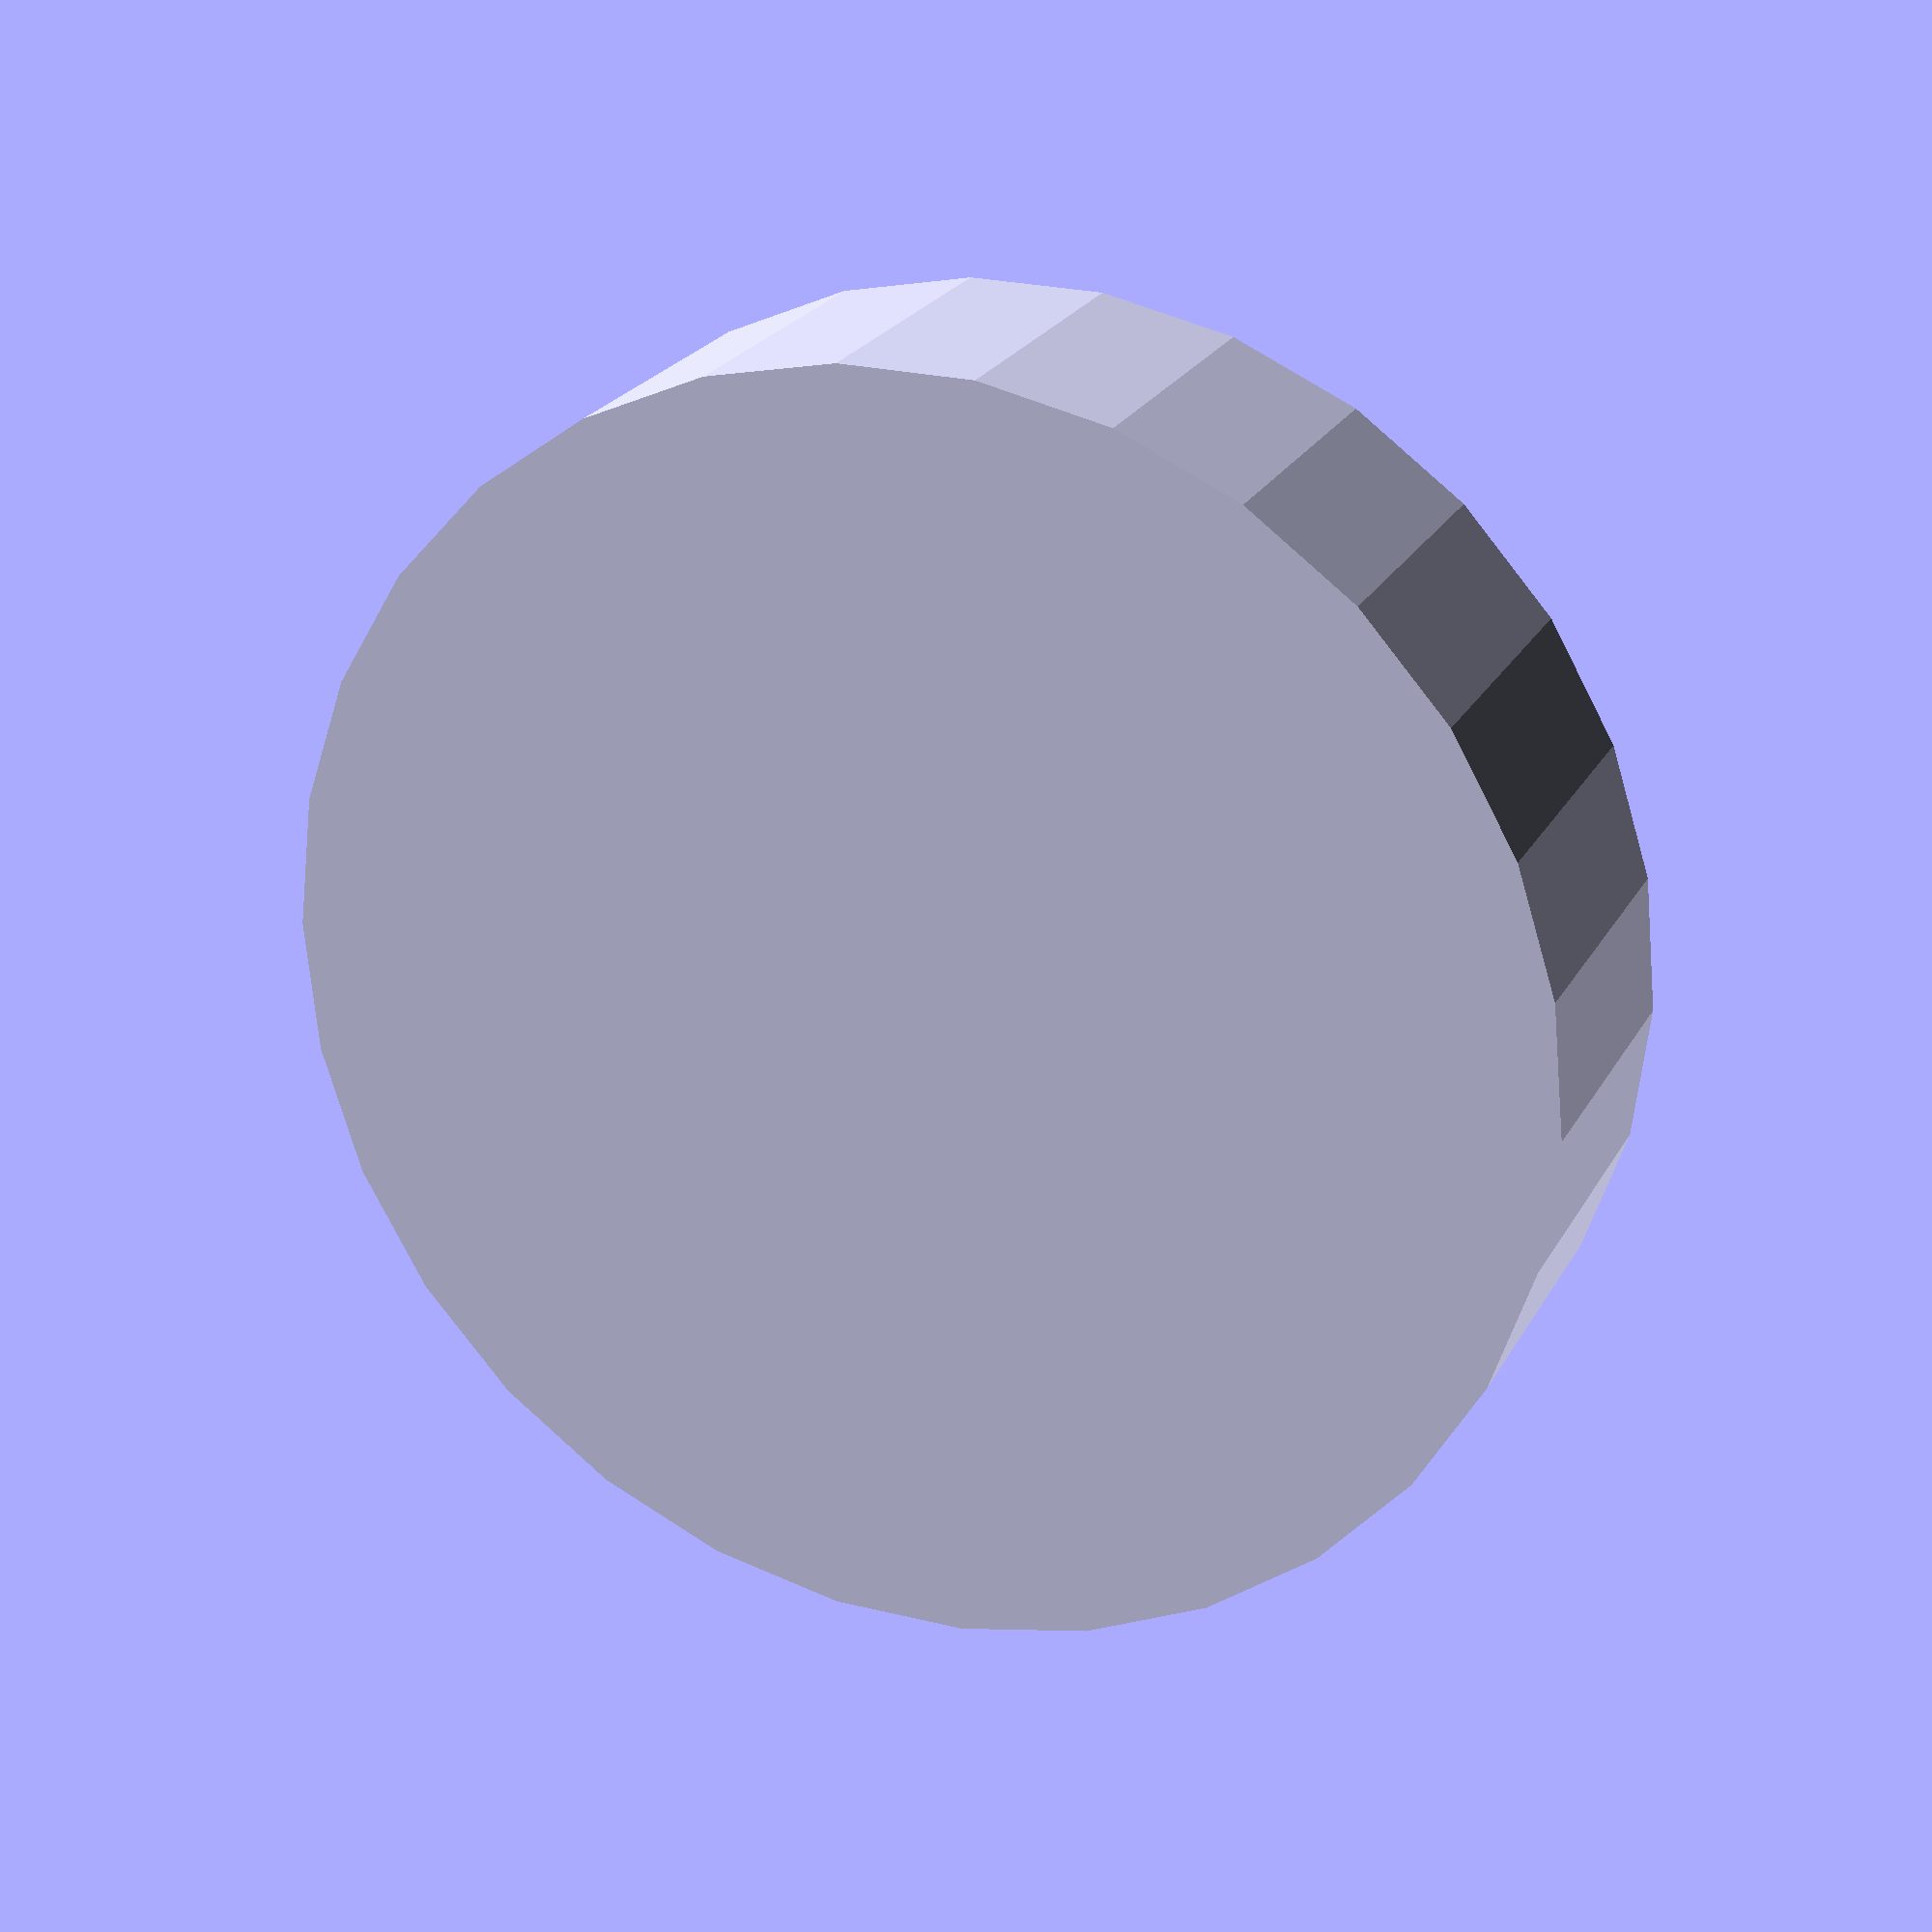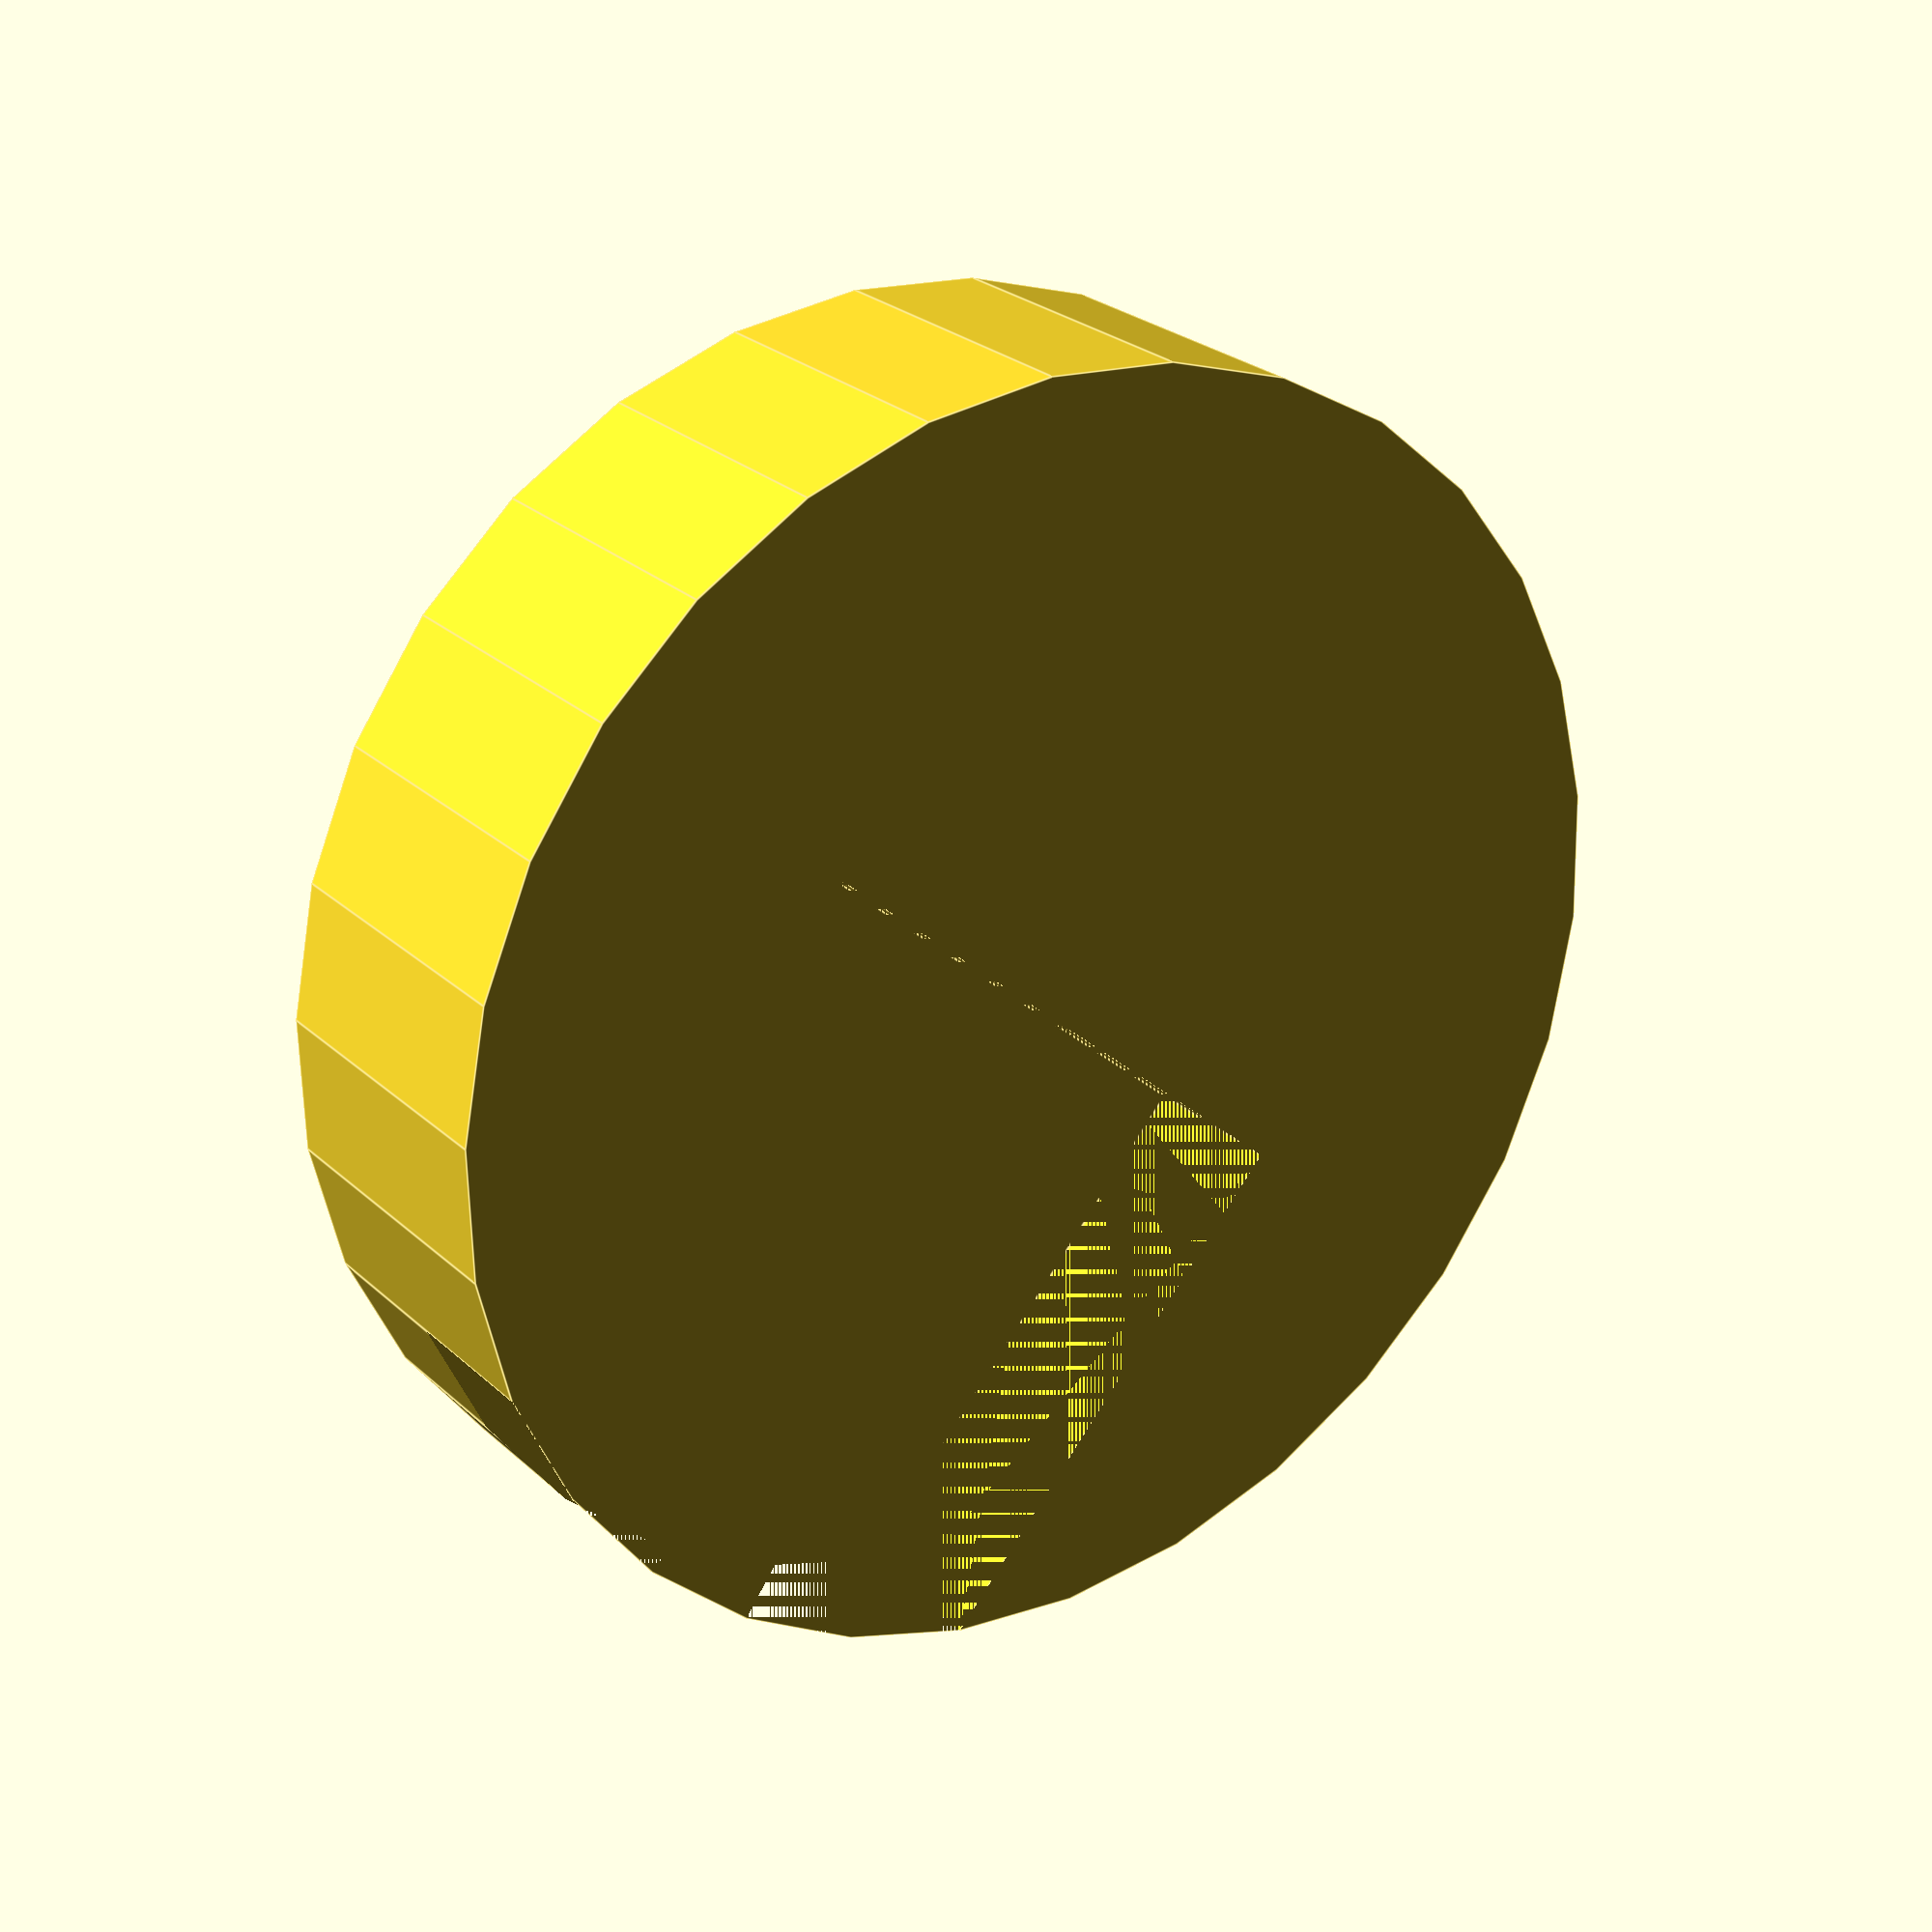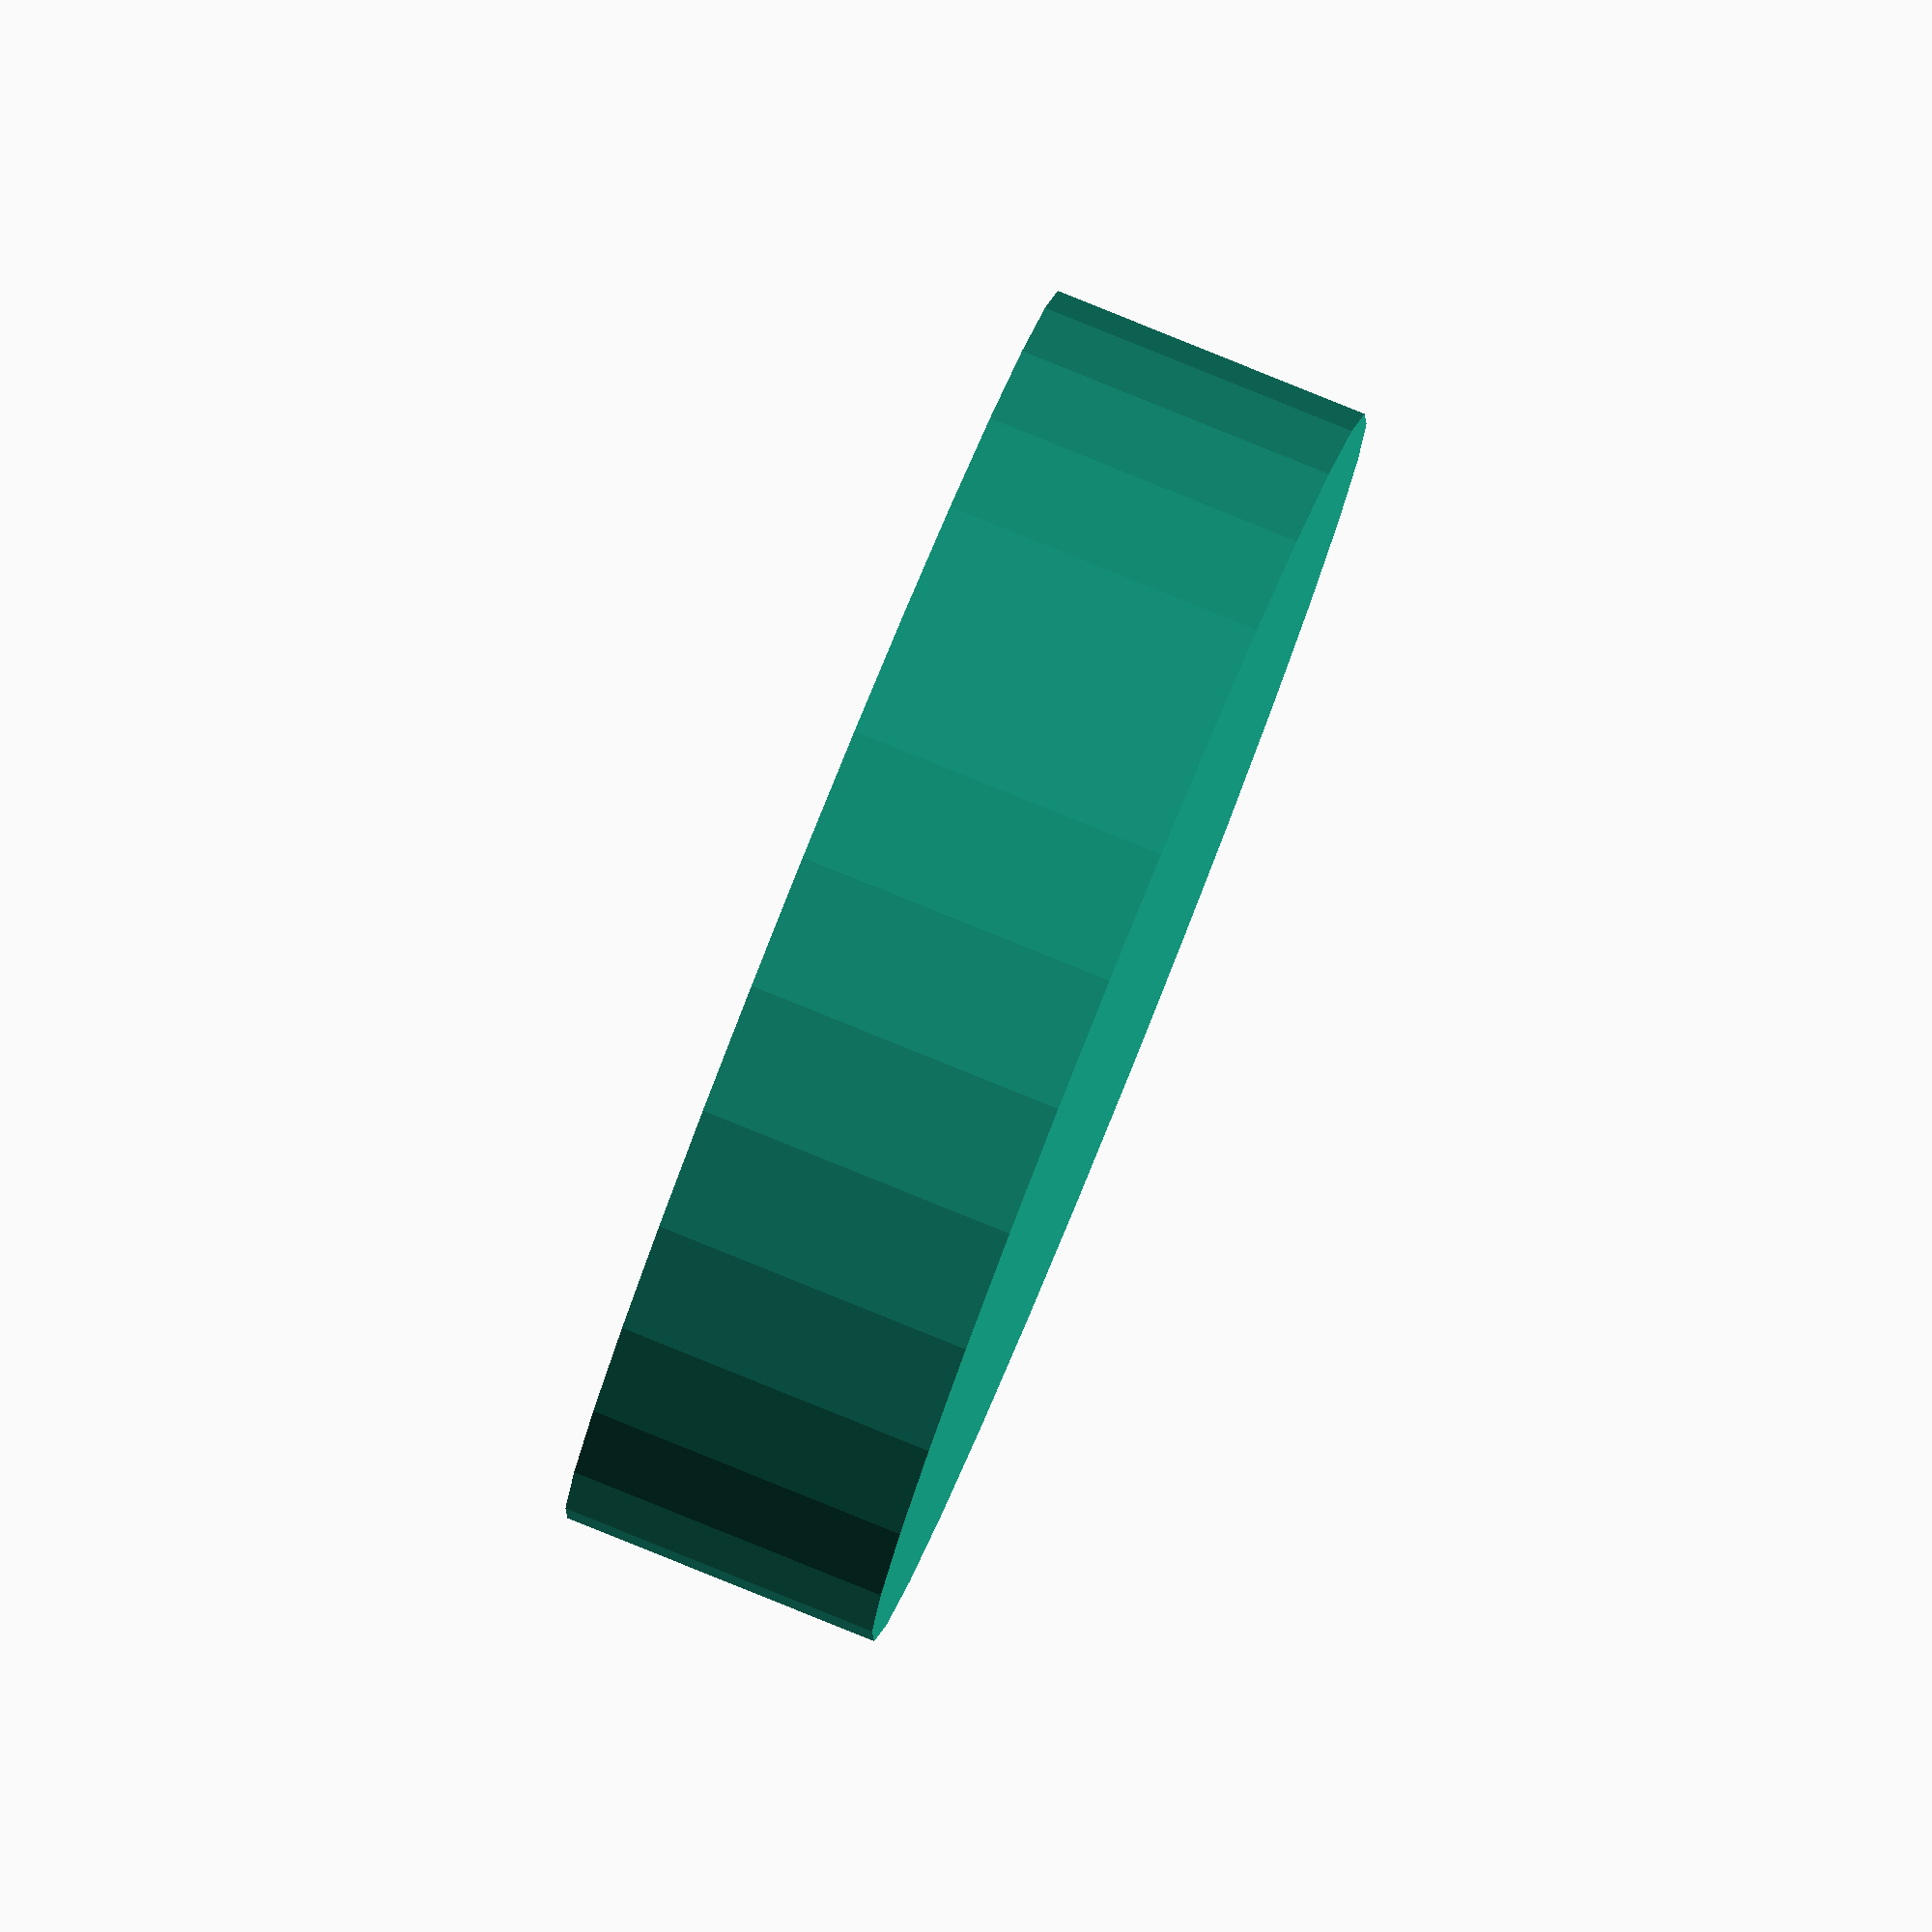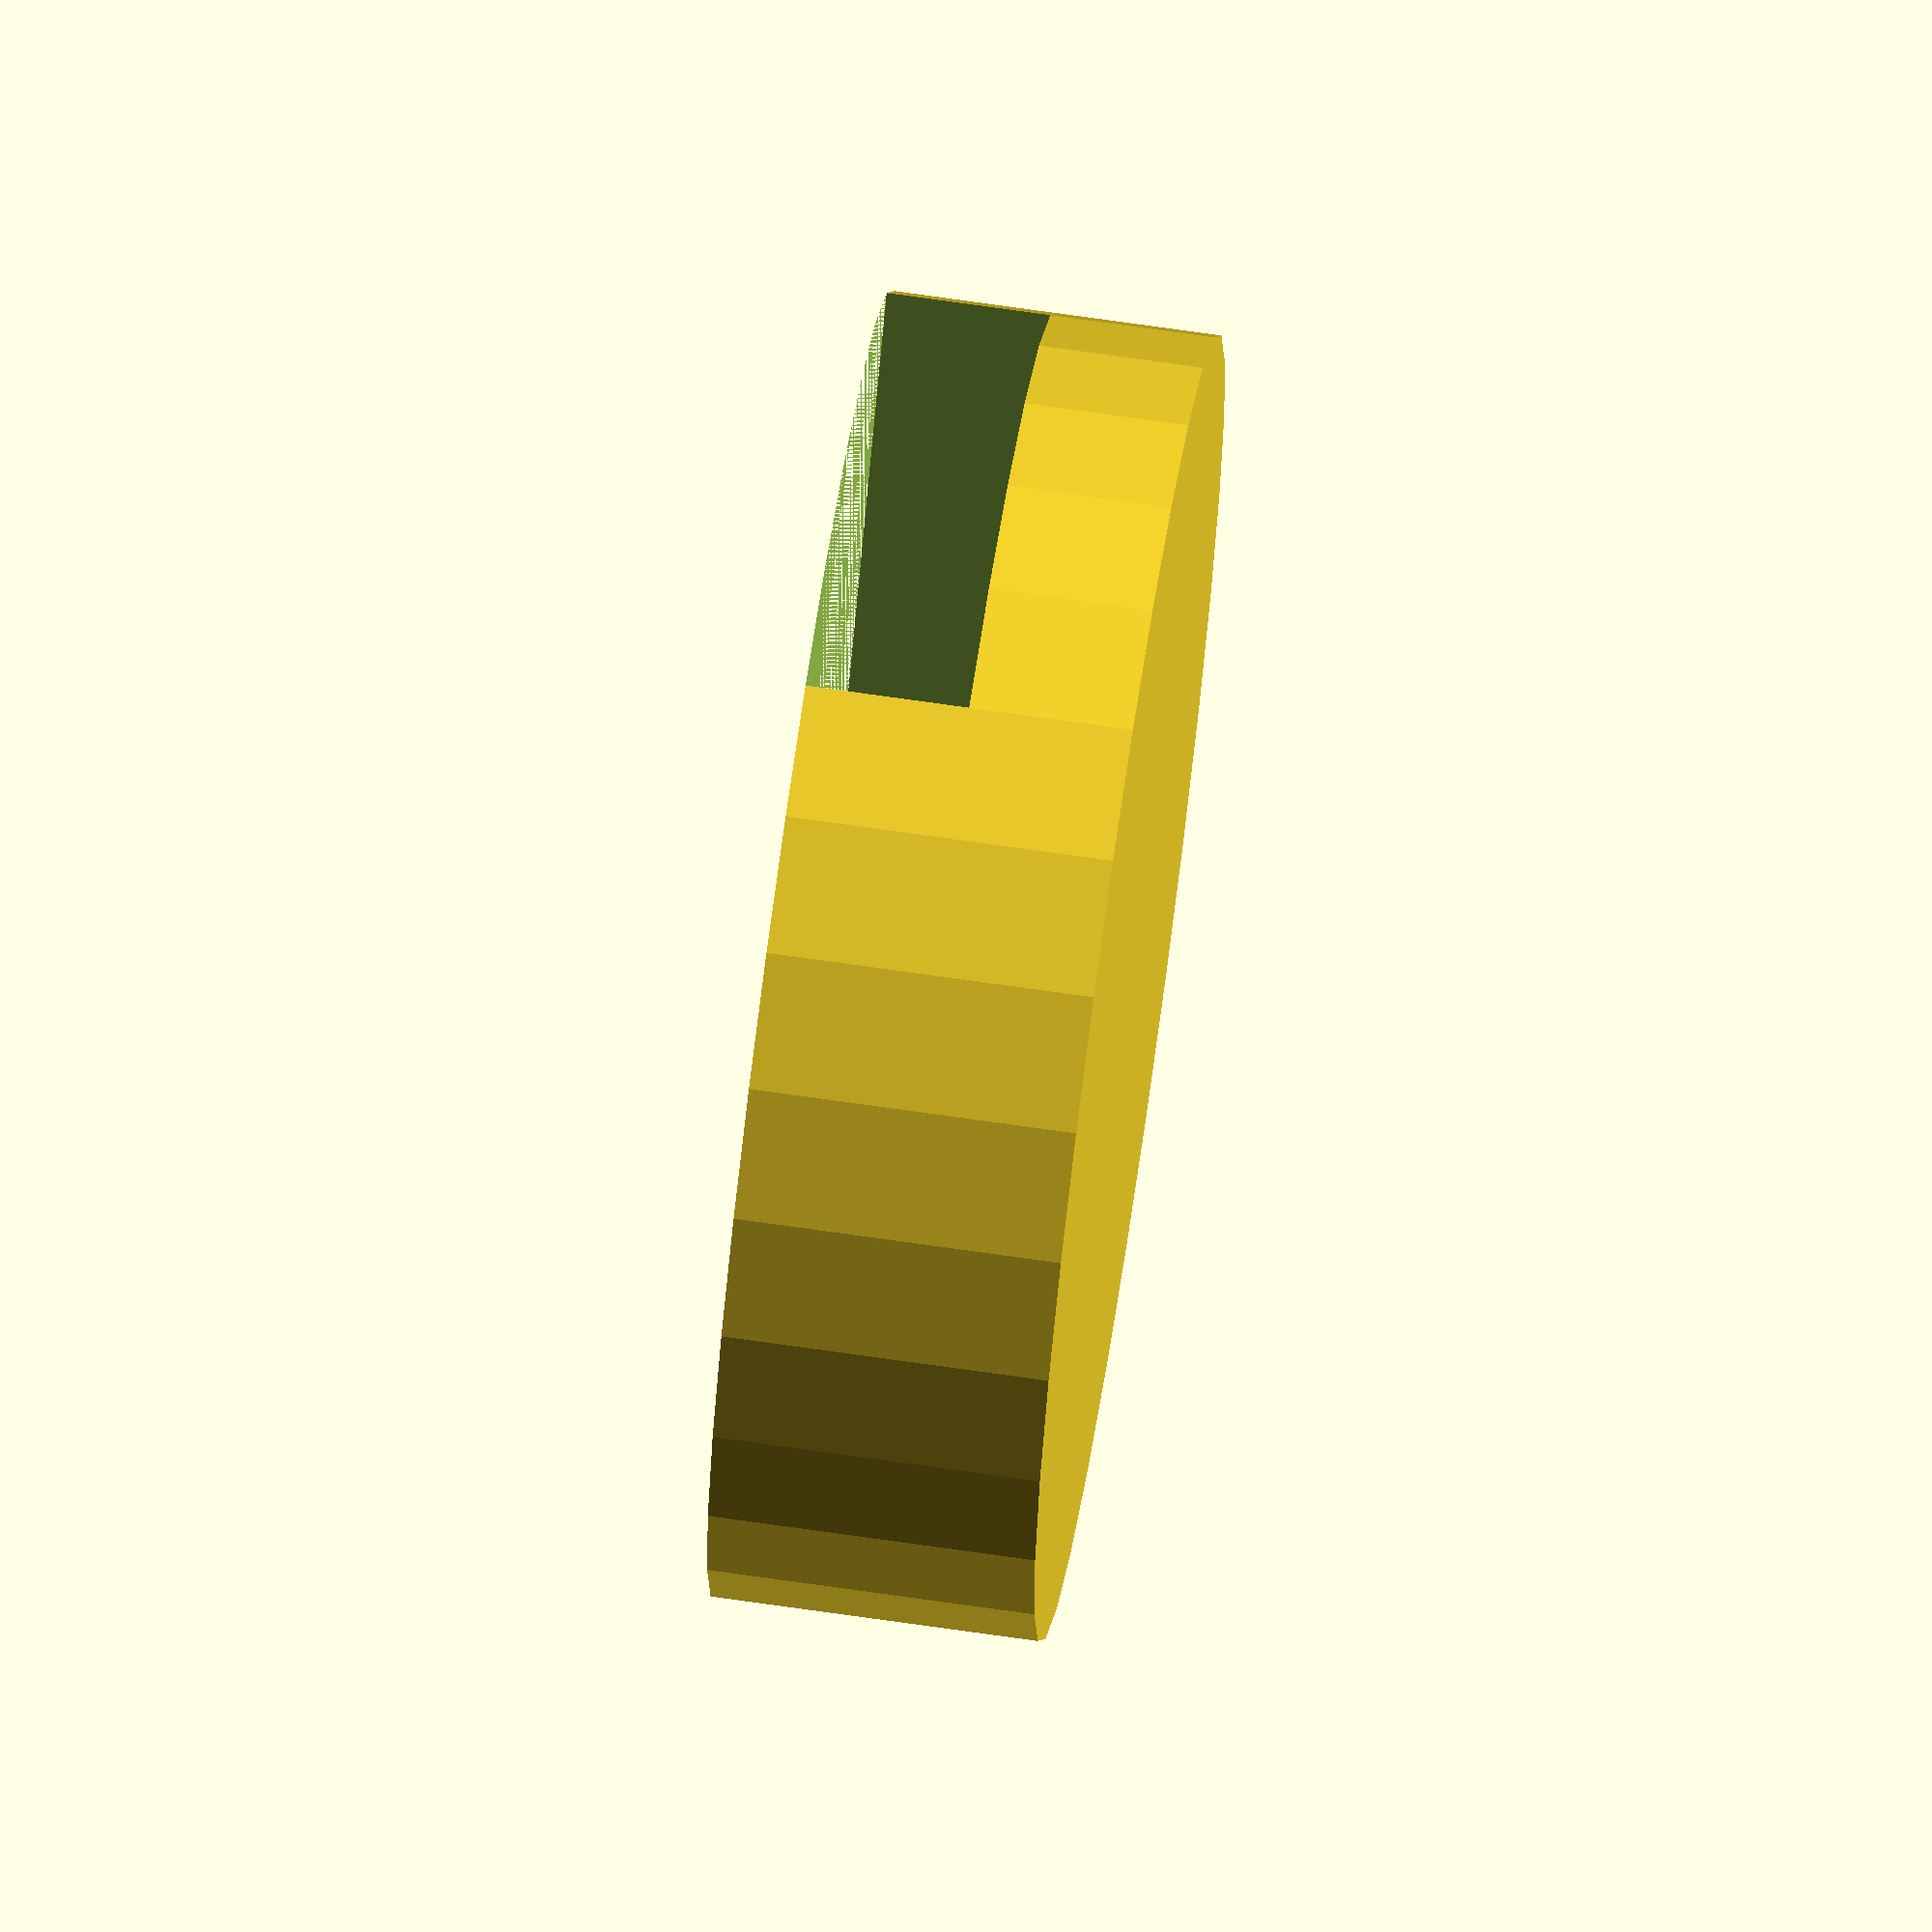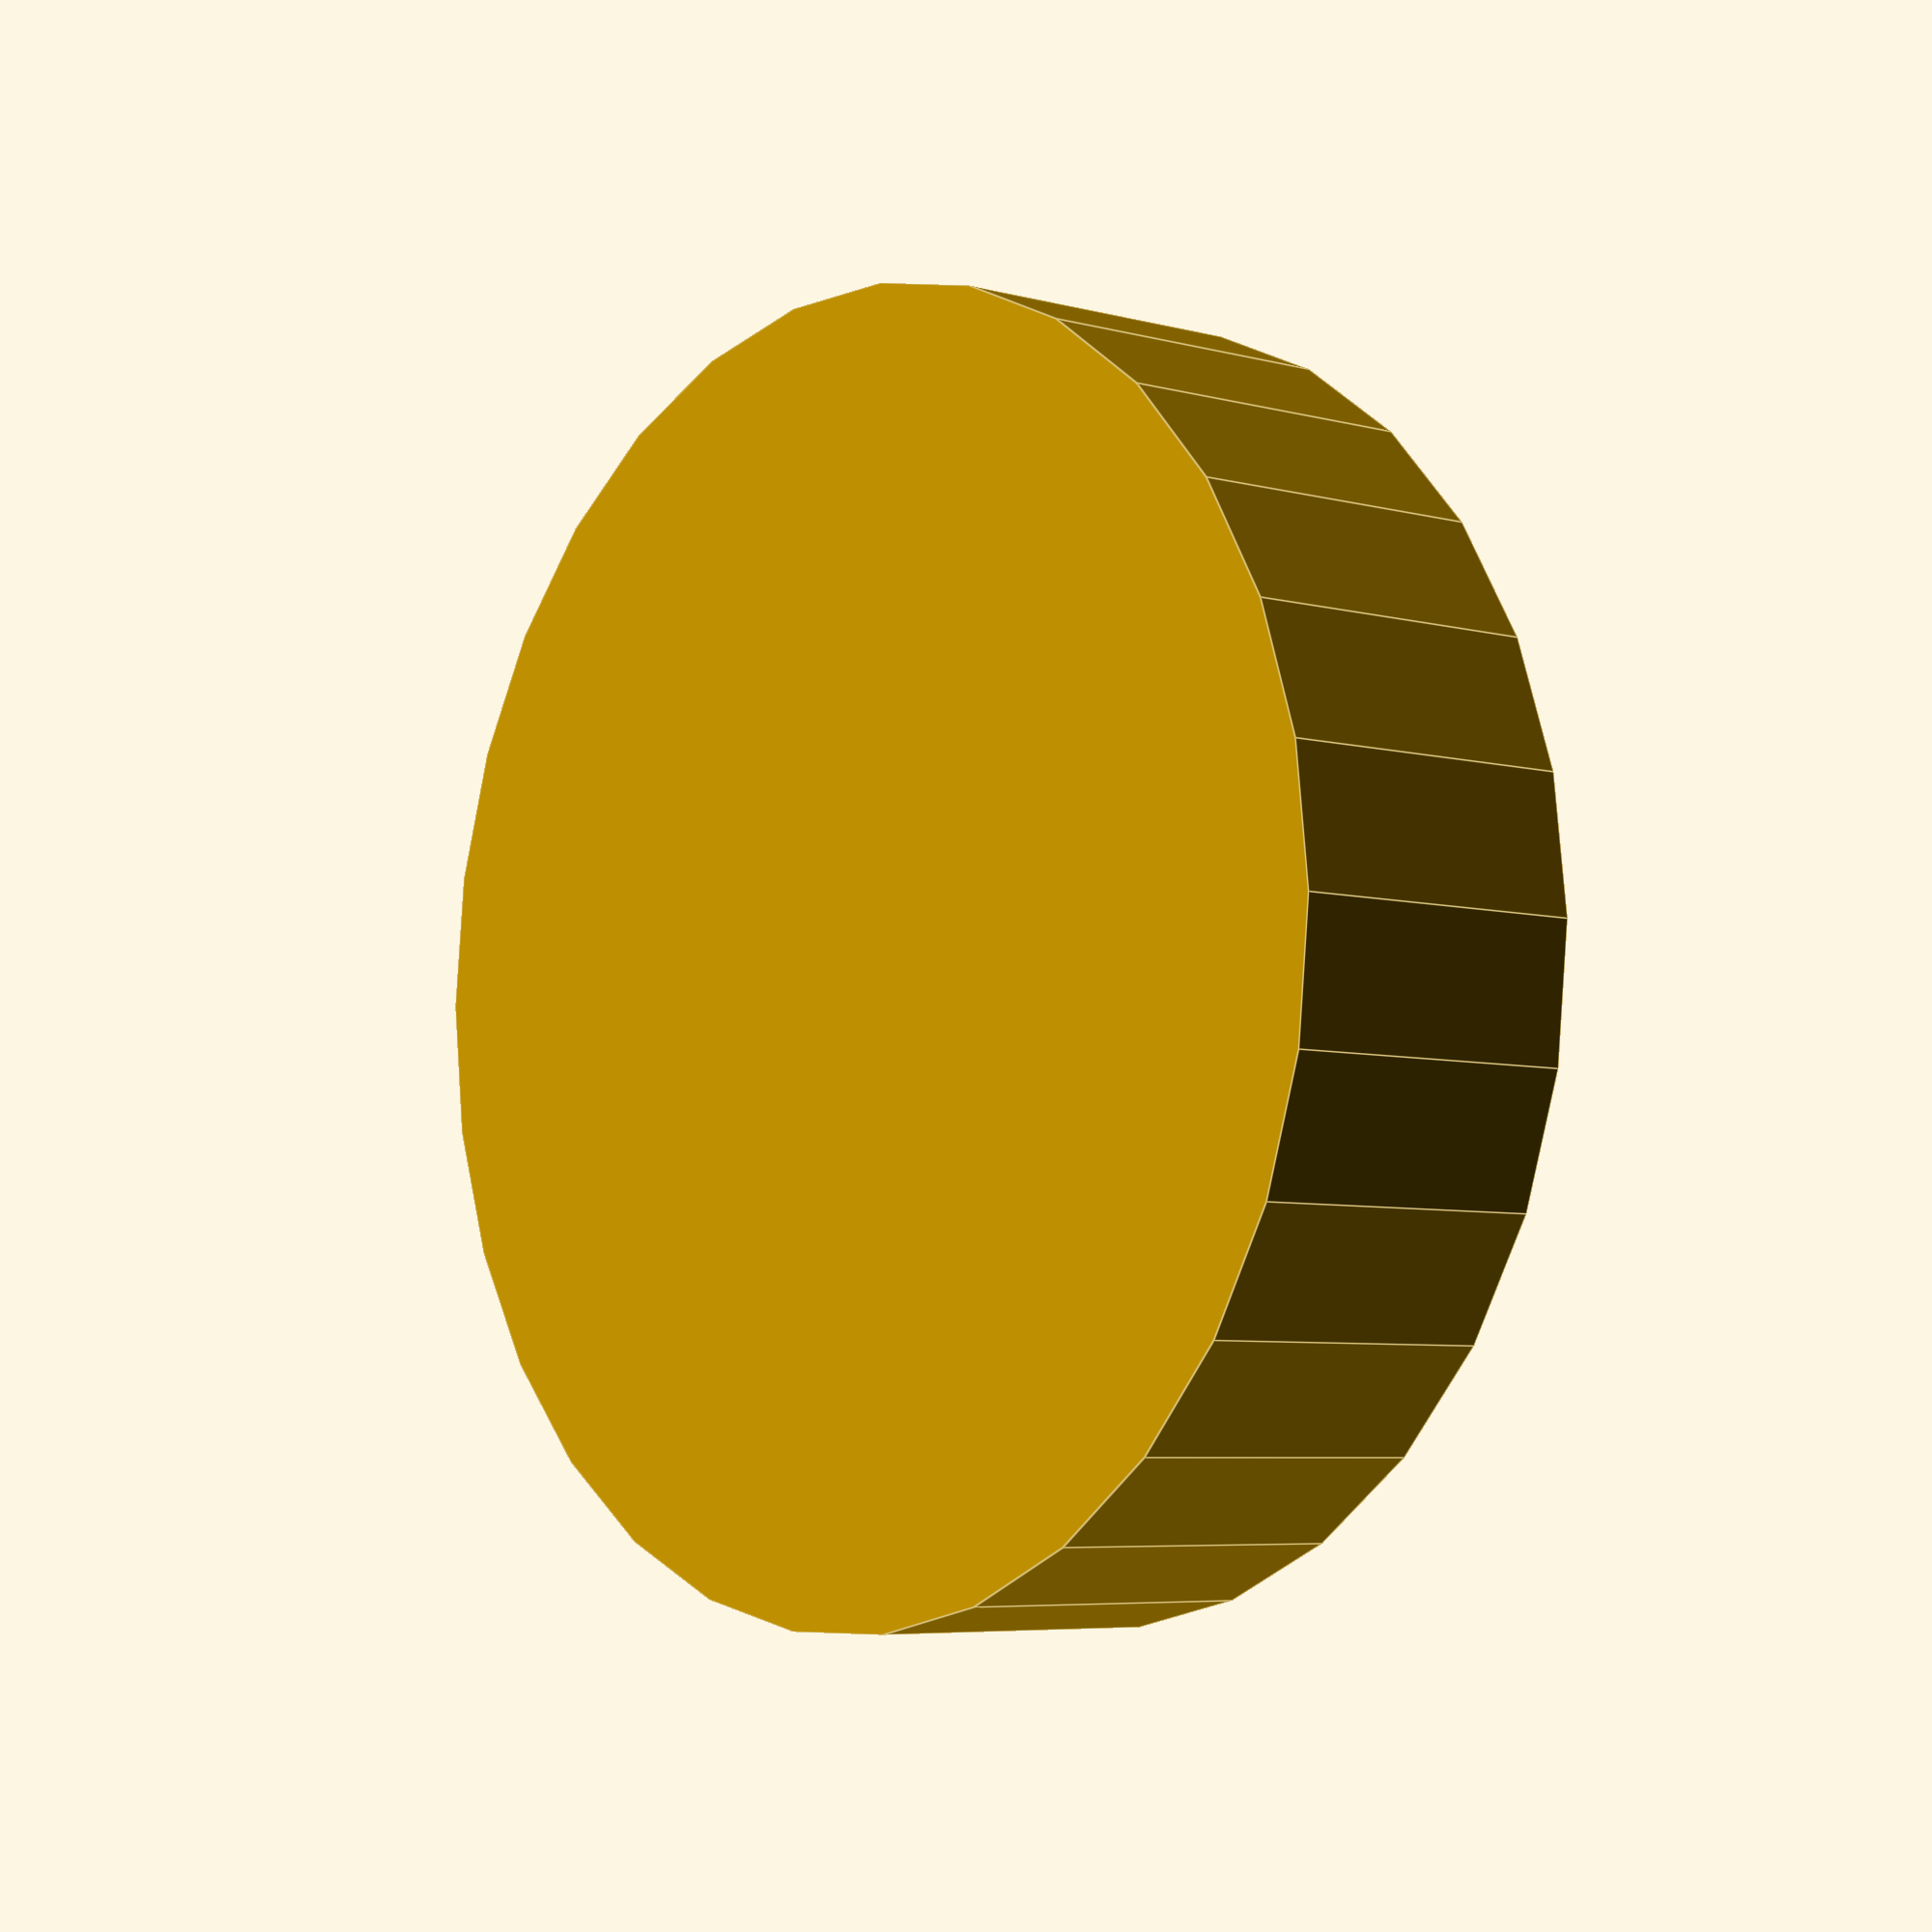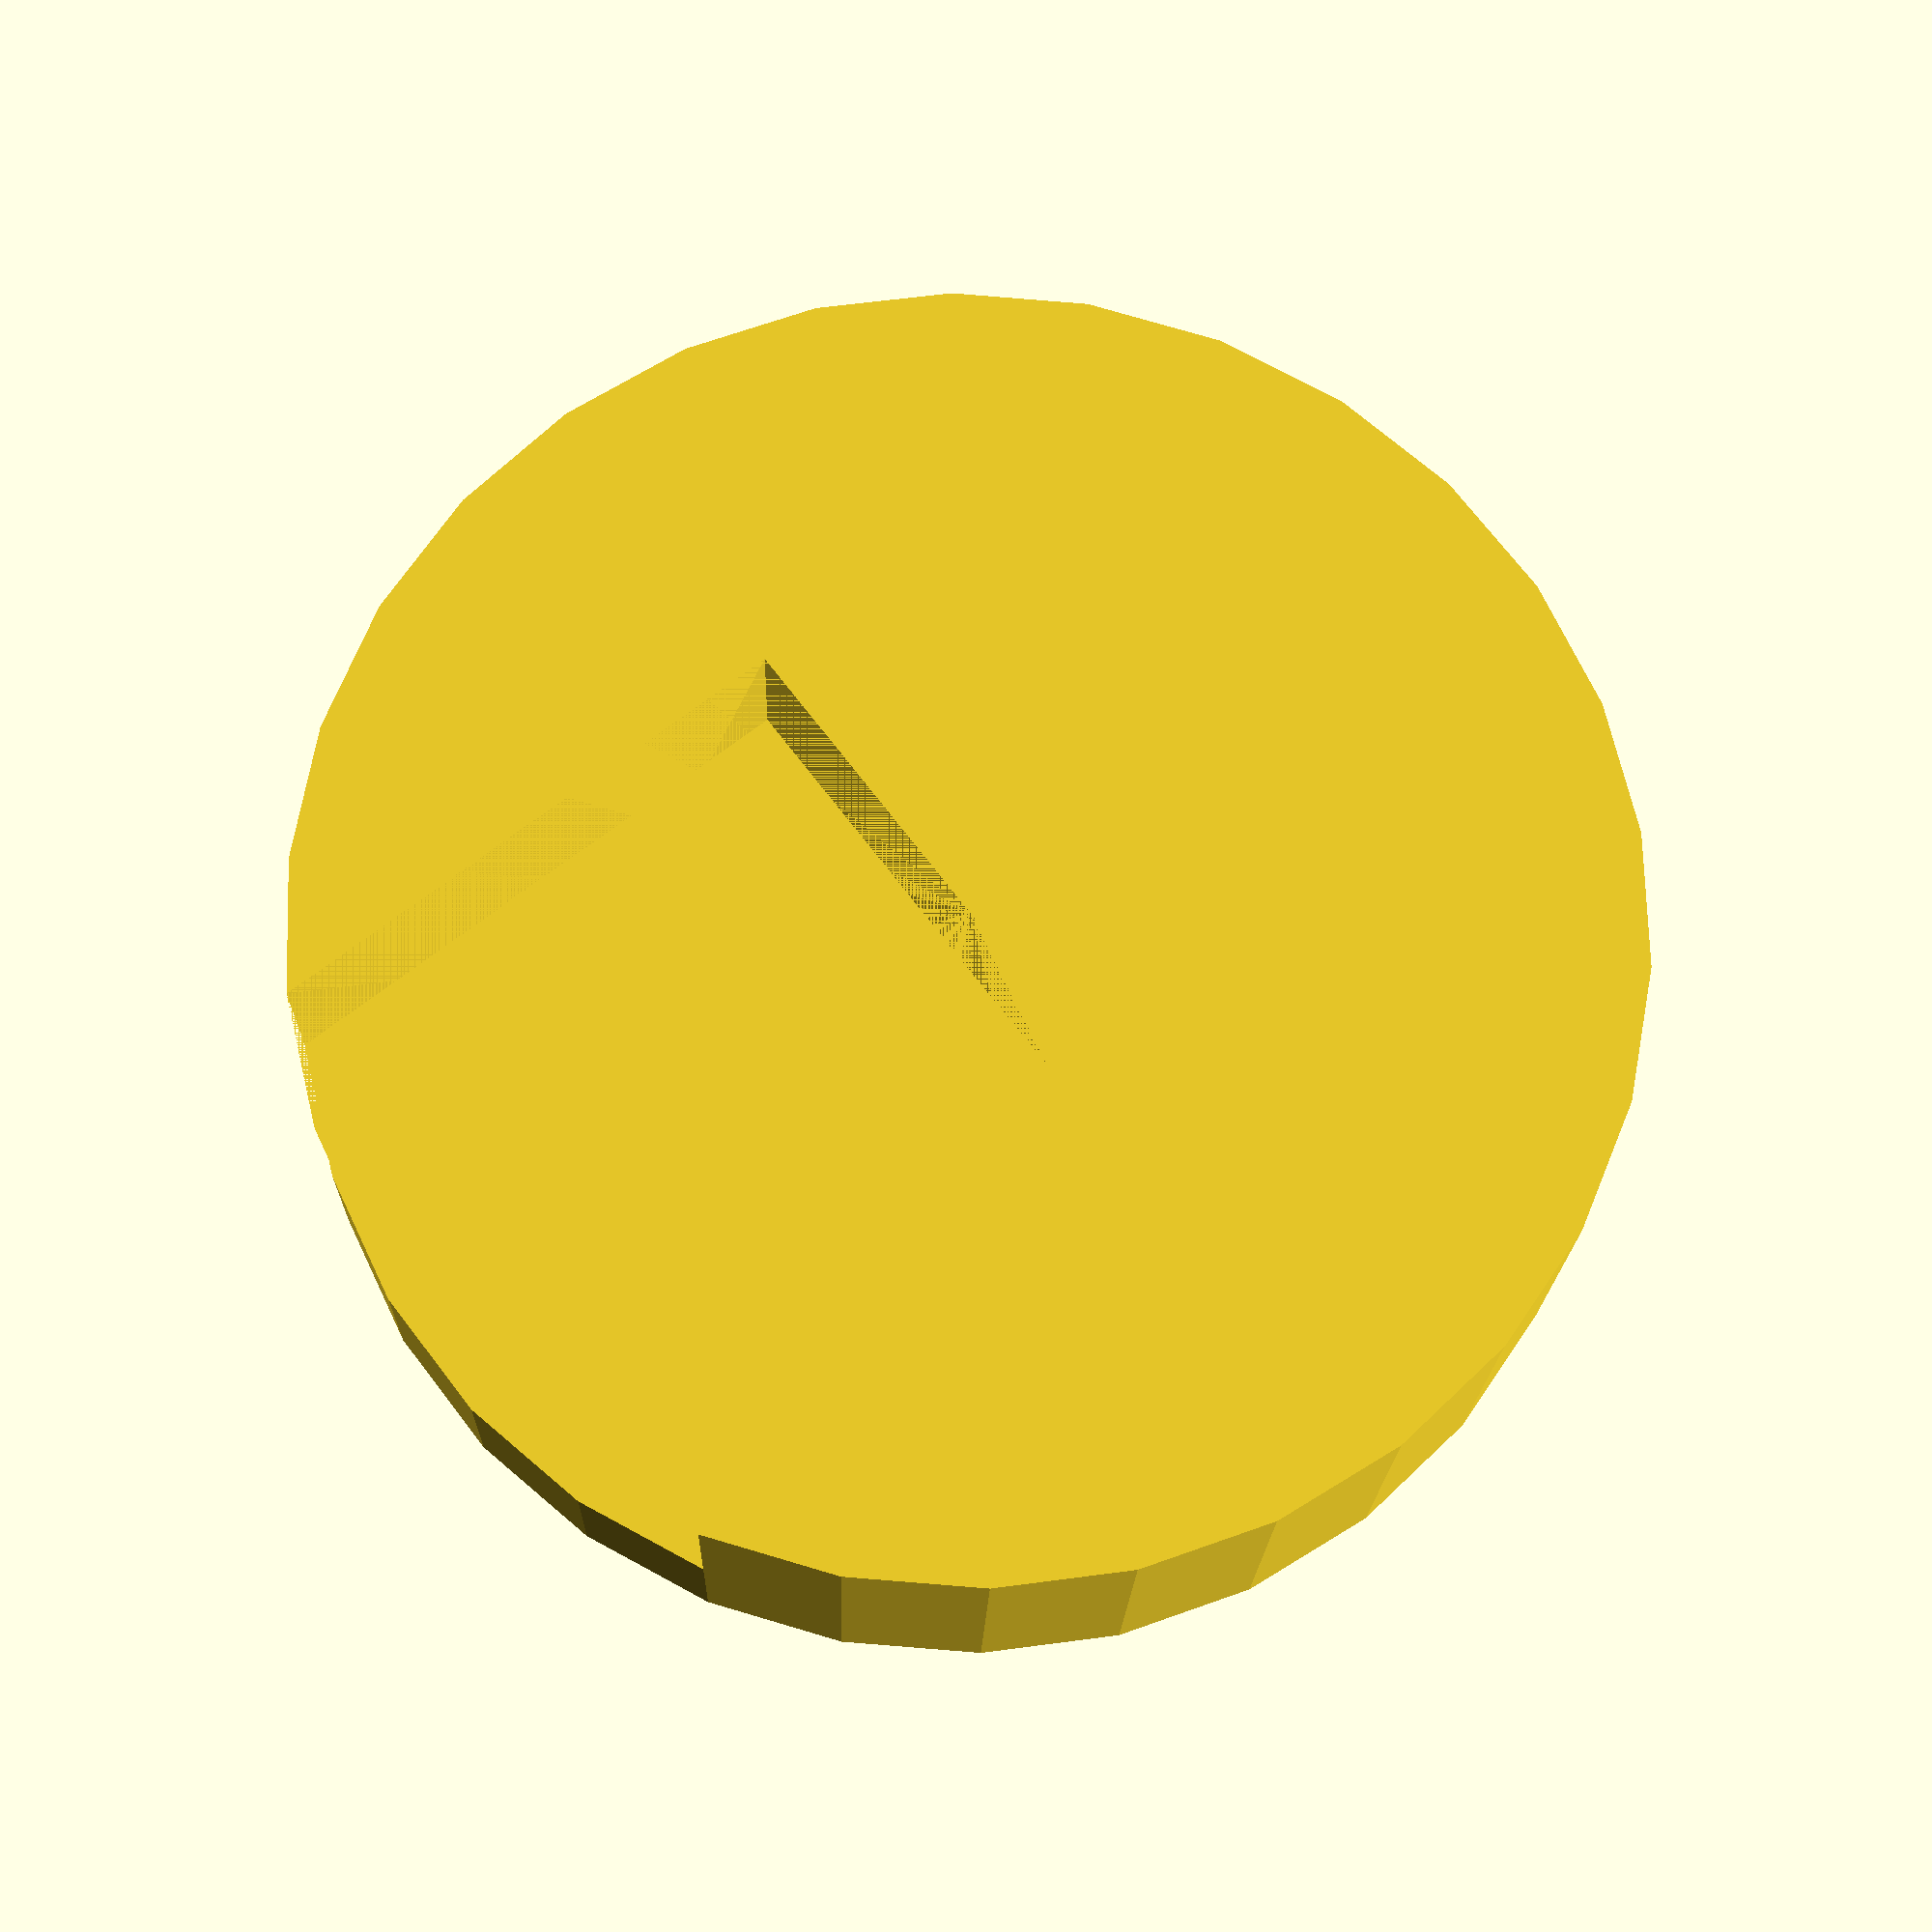
<openscad>
irobot_height = 10;
irobot_radius = 20;
irobot_back_space_width = 20;
irobot_back_space_depth = 5;


module irobot(){
    difference(){

    //The main body
    cylinder(h = irobot_height, r = irobot_radius);
    

    //The space inside
    translate([-irobot_back_space_width/2, 0, irobot_height-irobot_back_space_depth])  
	// difference(){
	
    cube([irobot_back_space_width, irobot_radius*2, irobot_back_space_depth]);
}
}

irobot();
</openscad>
<views>
elev=157.1 azim=299.4 roll=337.9 proj=p view=wireframe
elev=155.3 azim=40.5 roll=214.4 proj=p view=edges
elev=276.2 azim=128.3 roll=112.0 proj=o view=wireframe
elev=291.1 azim=328.1 roll=98.3 proj=o view=solid
elev=185.8 azim=276.3 roll=310.1 proj=p view=edges
elev=18.3 azim=232.4 roll=358.7 proj=p view=wireframe
</views>
